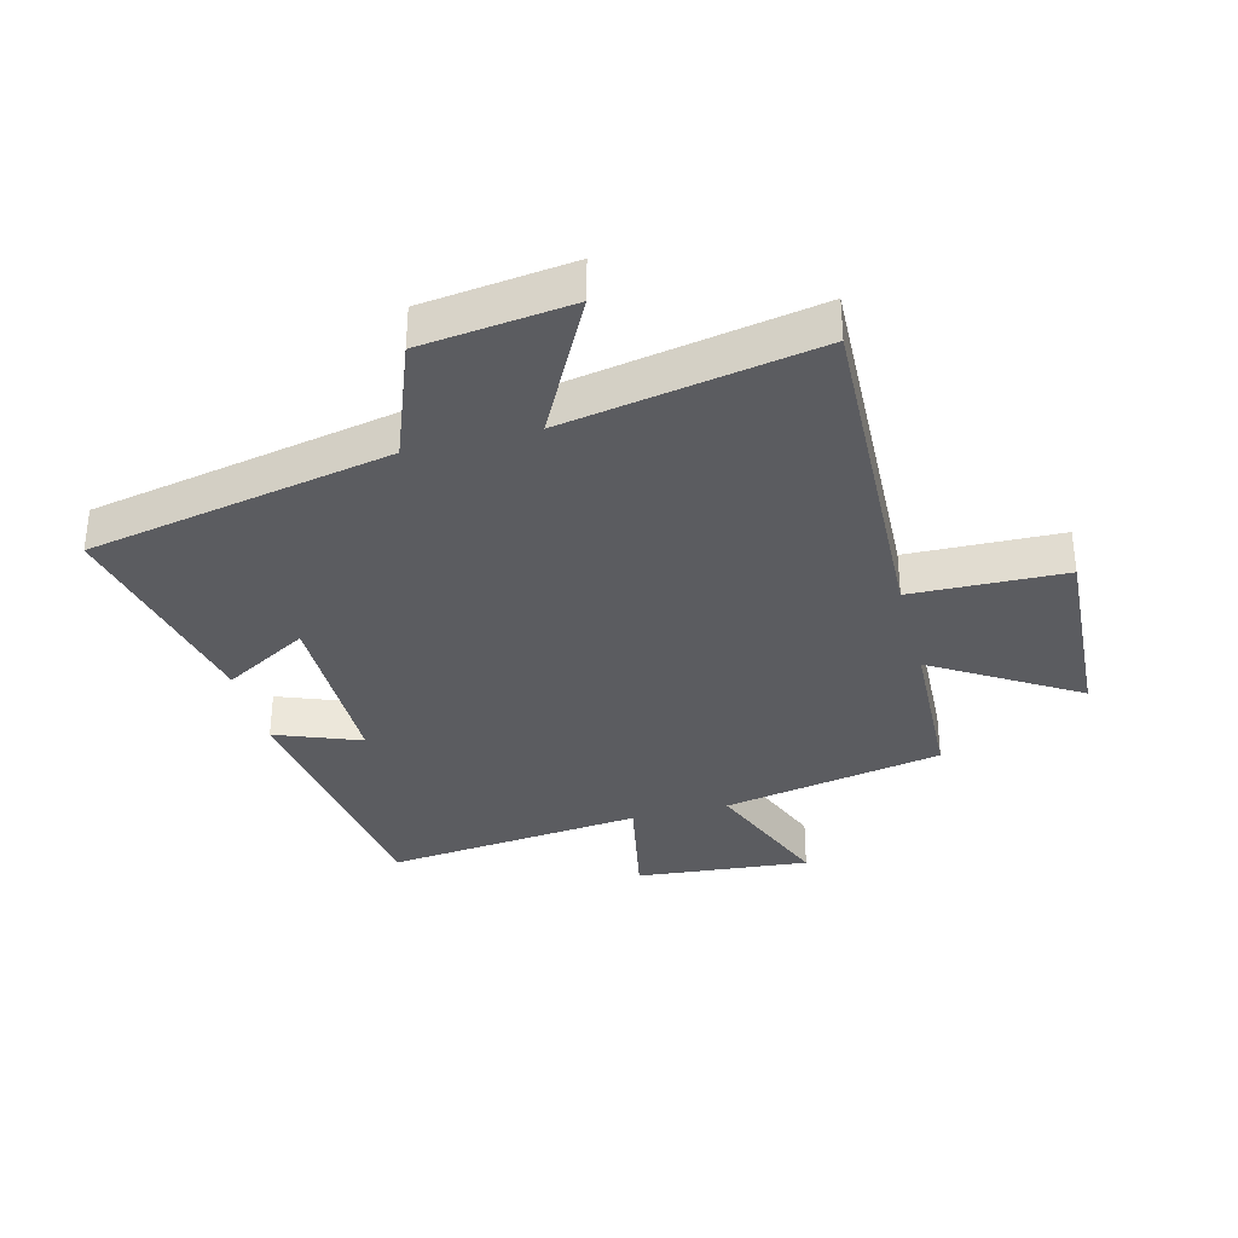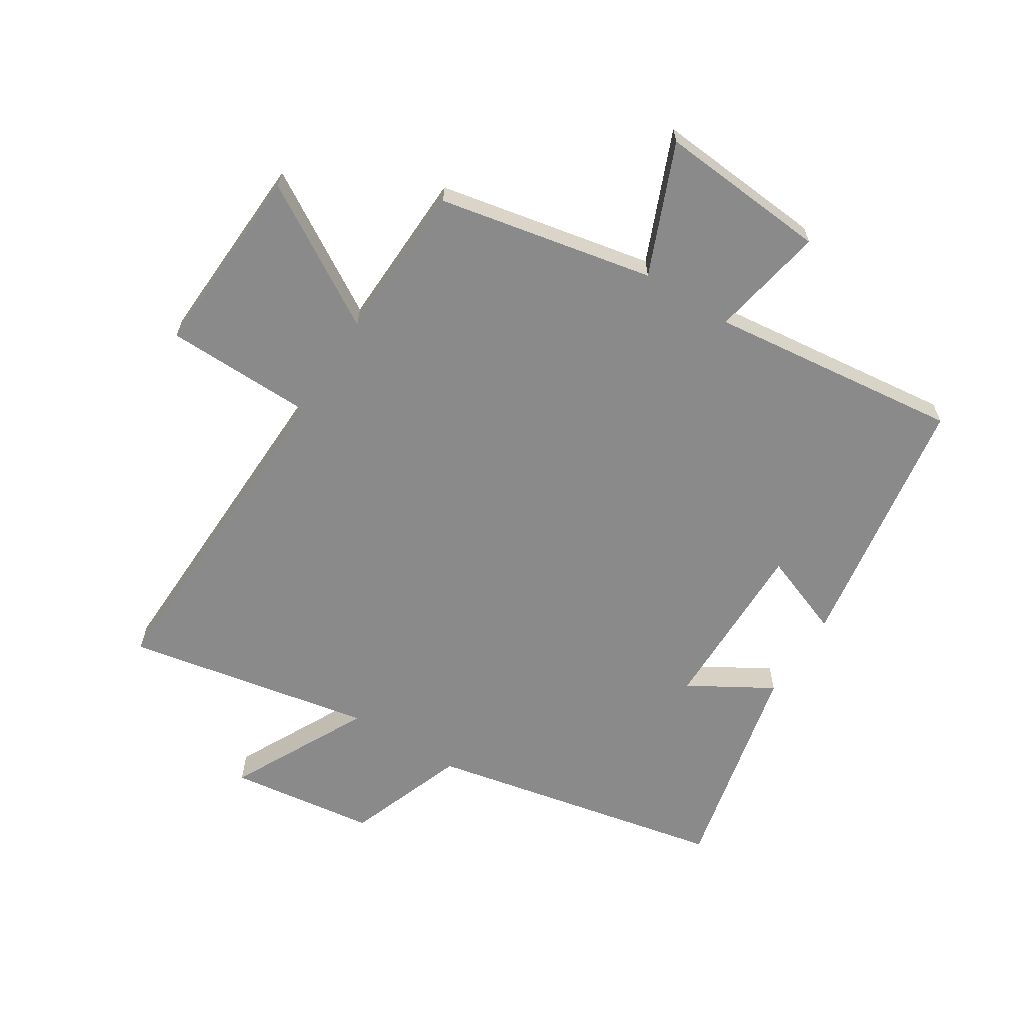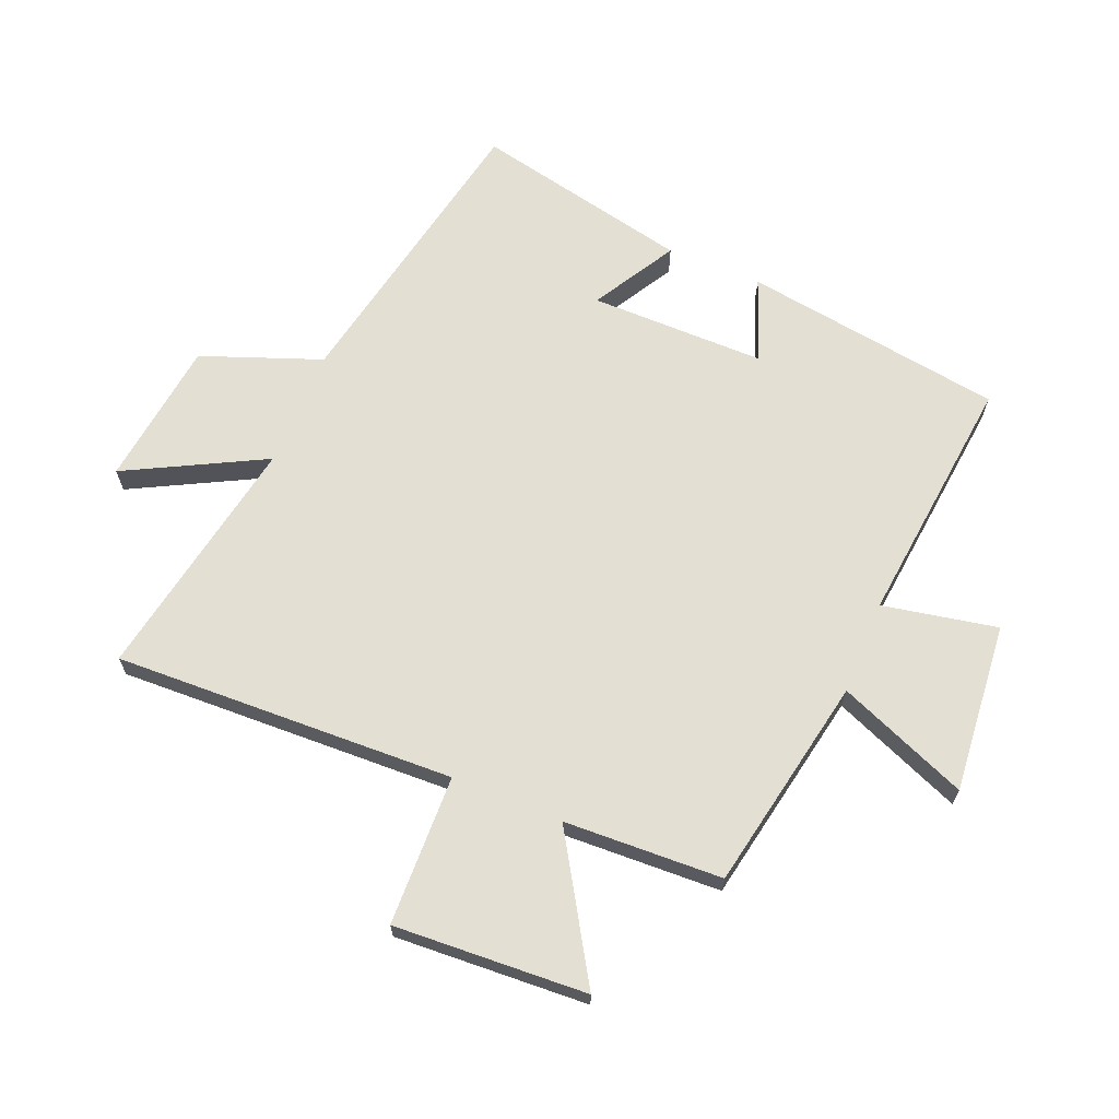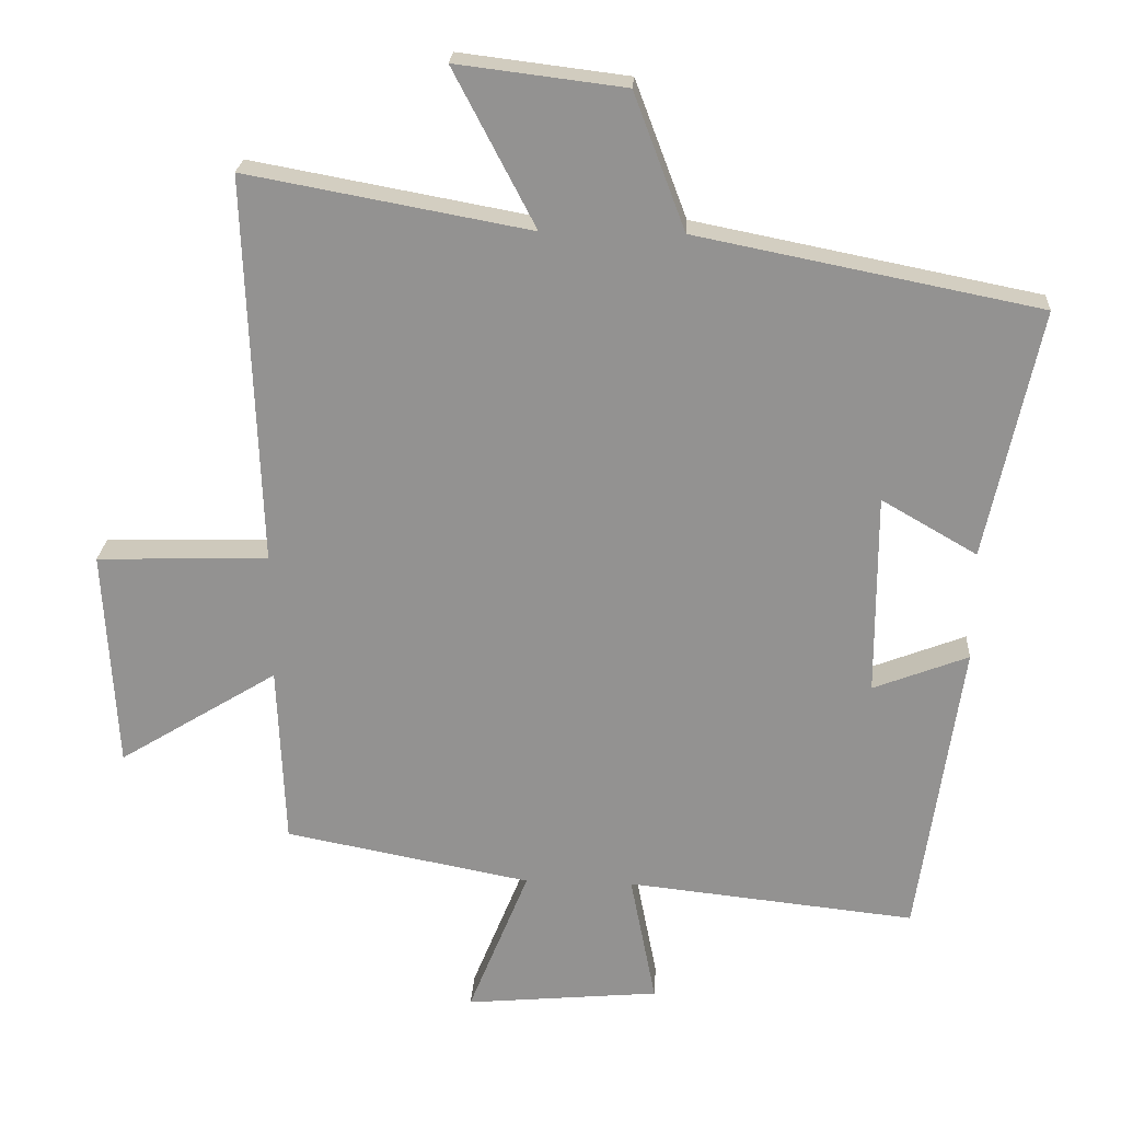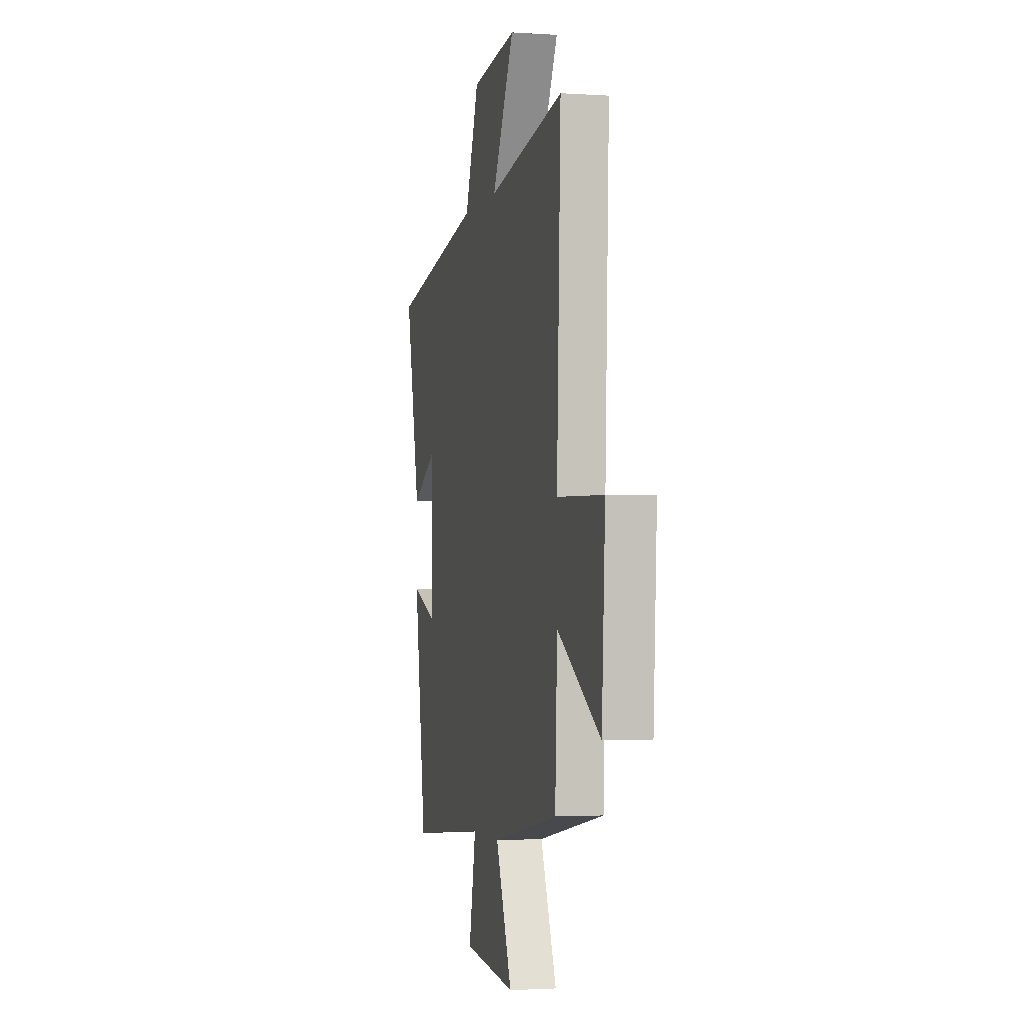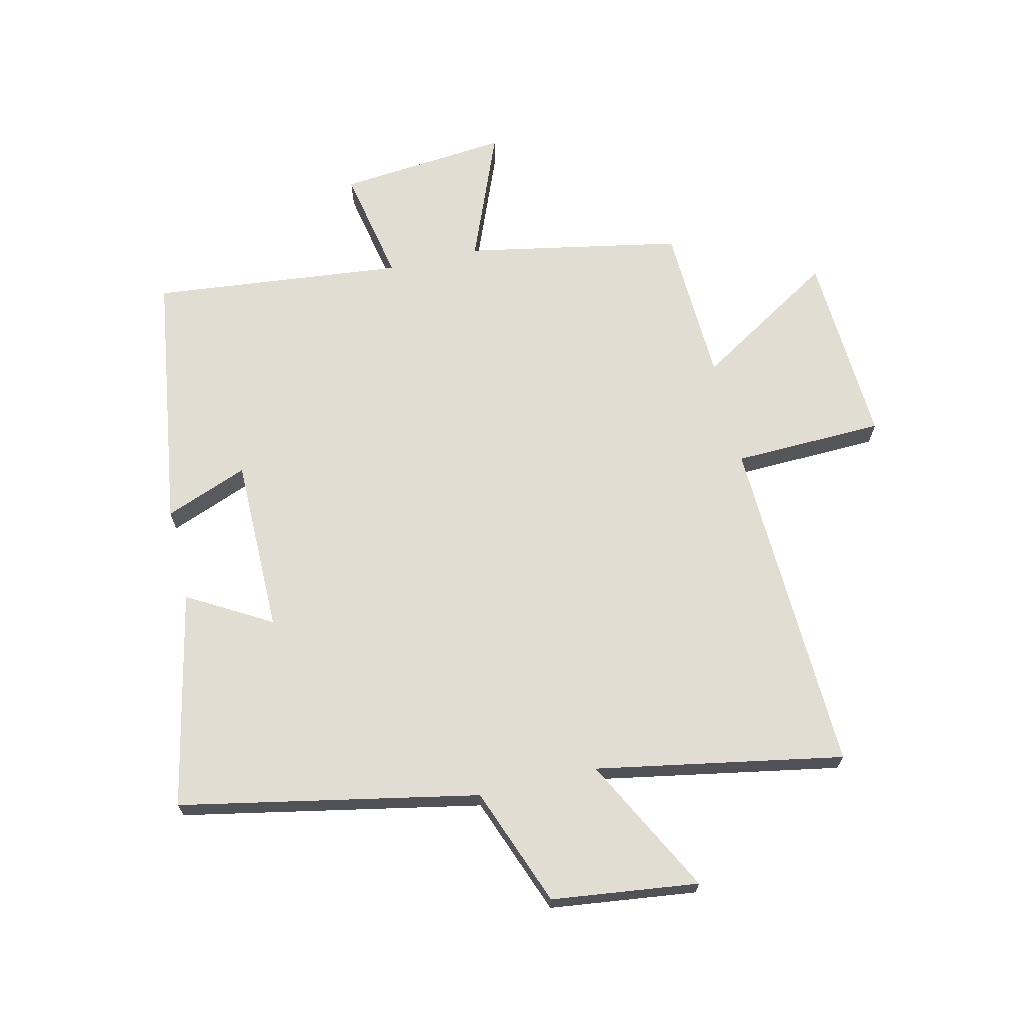
<metadata>
{"format":"obj","ext":"obj","renderer":"f3d","projection":"perspective","resolution":1024,"background":"white","views":[{"elev":-34.6,"azim":14.5,"up":"+Y"},{"elev":-63.5,"azim":148.2,"up":"+Y"},{"elev":66.7,"azim":112.5,"up":"+Y"},{"elev":23.0,"azim":-176.6,"up":"+Z"},{"elev":-1.9,"azim":76.5,"up":"+Z"},{"elev":68.3,"azim":-13.2,"up":"+Y"}]}
</metadata>
<code>
v -0.437 0.07 -0.544
v -0.5 0.07 -0.114
v -0.363 0.07 -0.167
v -0.363 0.07 0.123
v -0.5 0.07 0.044
v -0.577 0.07 0.402
v -0.085 0.07 0.5
v -0.011 0.07 0.696
v 0.231 0.07 0.726
v 0.113 0.07 0.5
v 0.521 0.07 0.575
v 0.5 0.07 0.013
v 0.748 0.07 0.006
v 0.73 0.07 -0.312
v 0.5 0.07 -0.171
v 0.489 0.07 -0.432
v 0.134 0.07 -0.5
v 0.221 0.07 -0.715
v -0.059 0.07 -0.689
v -0.022 0.07 -0.5
v -0.437 0 -0.544
v -0.5 0 -0.114
v -0.363 0 -0.167
v -0.363 0 0.123
v -0.5 0 0.044
v -0.577 0 0.402
v -0.085 0 0.5
v -0.011 0 0.696
v 0.231 0 0.726
v 0.113 0 0.5
v 0.521 0 0.575
v 0.5 0 0.013
v 0.748 0 0.006
v 0.73 0 -0.312
v 0.5 0 -0.171
v 0.489 0 -0.432
v 0.134 0 -0.5
v 0.221 0 -0.715
v -0.059 0 -0.689
v -0.022 0 -0.5
f 17 18 19 20
f 15 16 17 20
f 15 20 1
f 12 13 14 15
f 12 15 1
f 10 11 12 1
f 7 8 9 10
f 4 5 6 7
f 3 4 7 10
f 1 2 3
f 1 3 10
f 40 39 38 37
f 40 37 36 35
f 21 40 35
f 35 34 33 32
f 21 35 32
f 21 32 31 30
f 30 29 28 27
f 27 26 25 24
f 30 27 24 23
f 23 22 21
f 30 23 21
f 1 21 22 2
f 2 22 23 3
f 3 23 24 4
f 4 24 25 5
f 5 25 26 6
f 6 26 27 7
f 7 27 28 8
f 8 28 29 9
f 9 29 30 10
f 10 30 31 11
f 11 31 32 12
f 12 32 33 13
f 13 33 34 14
f 14 34 35 15
f 15 35 36 16
f 16 36 37 17
f 17 37 38 18
f 18 38 39 19
f 19 39 40 20
f 20 40 21 1

</code>
